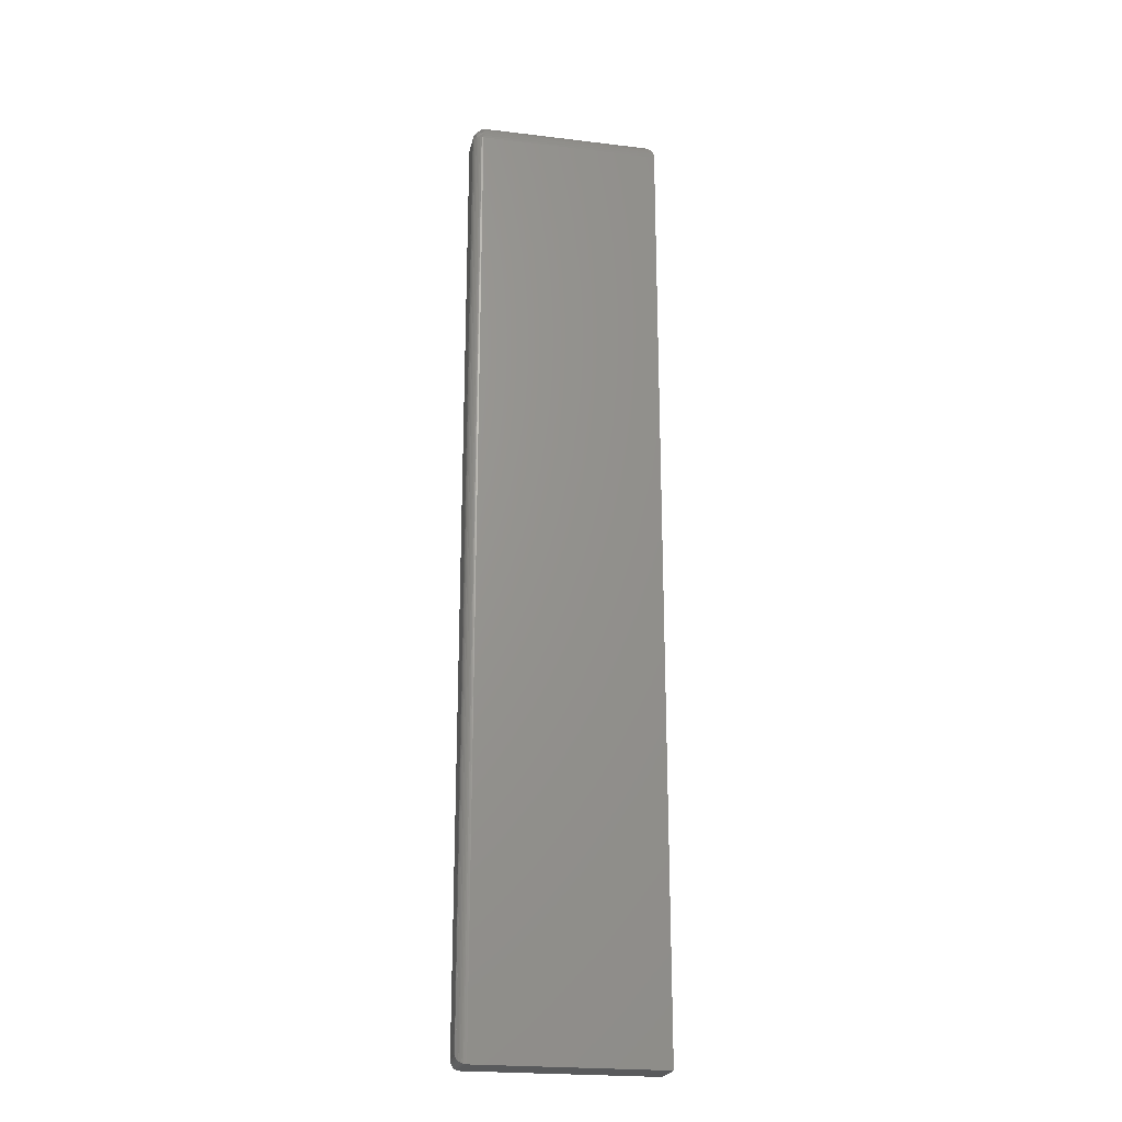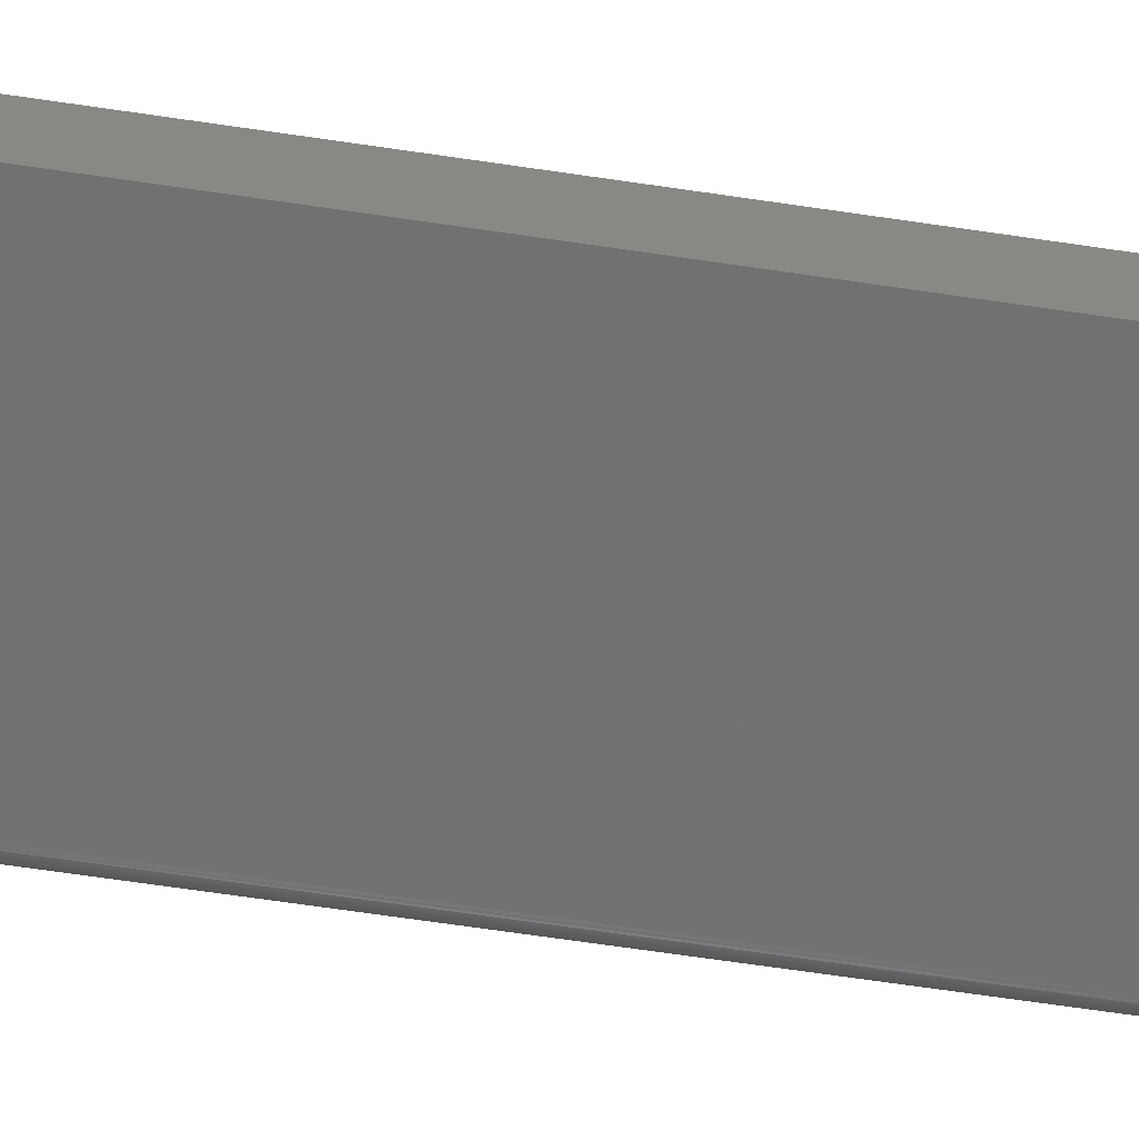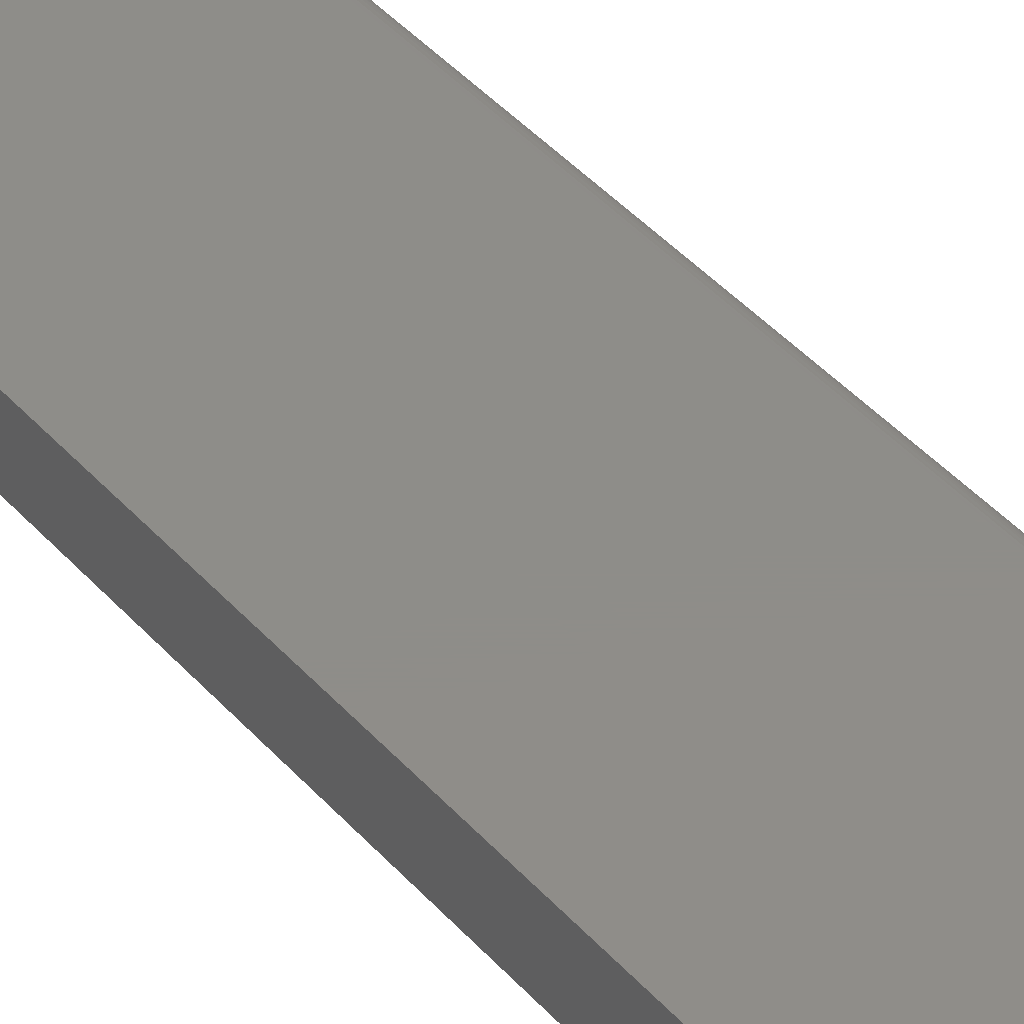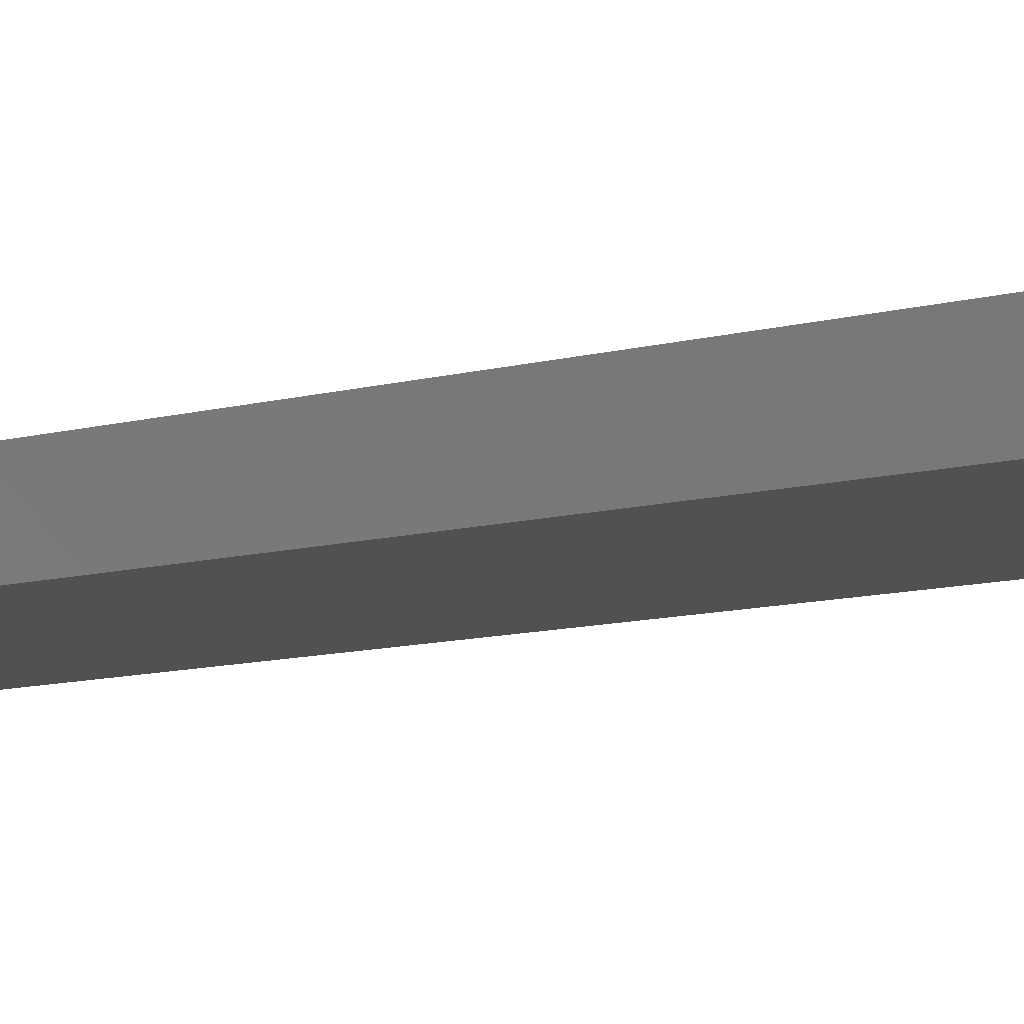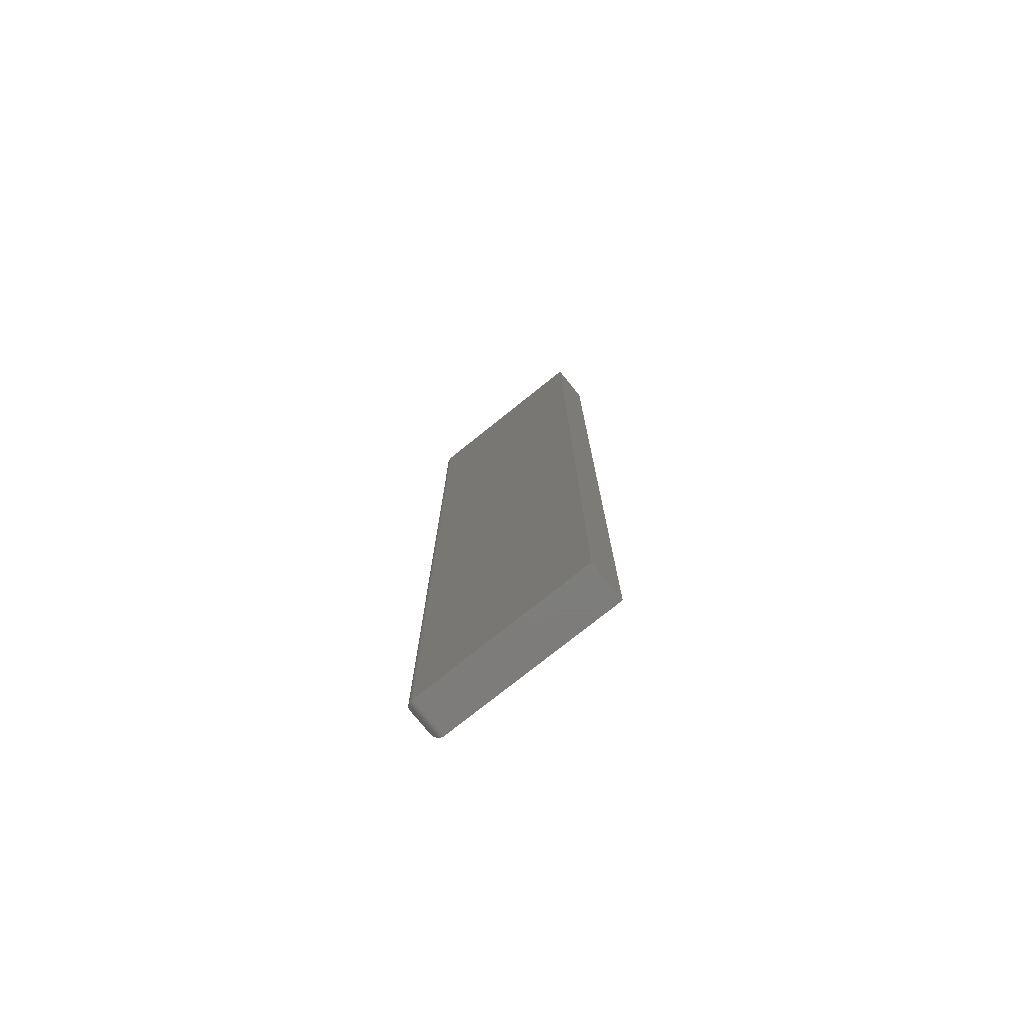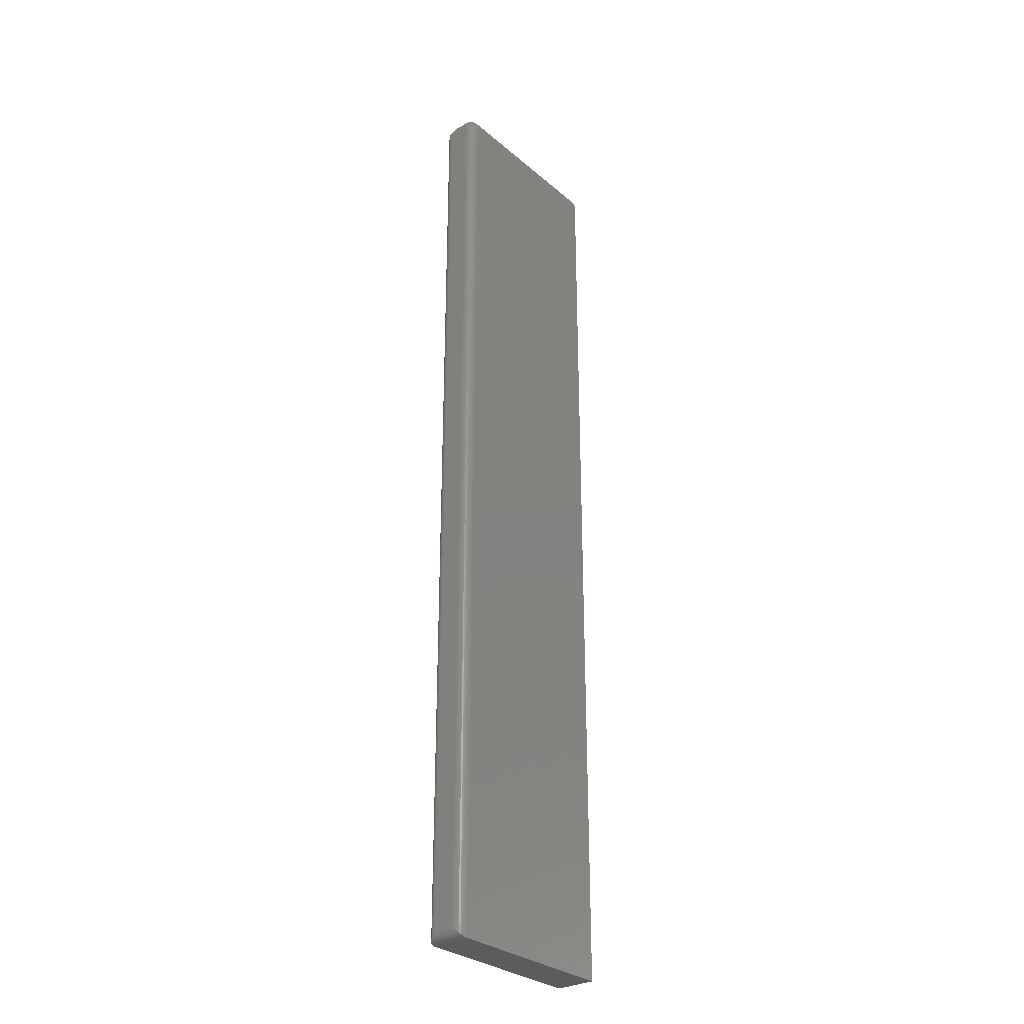
<metadata>
{"format":"stl","ext":"stl","renderer":"f3d","projection":"perspective","resolution":1024,"background":"white","views":[{"elev":-22.6,"azim":-11.7,"up":"+Z"},{"elev":-63.2,"azim":81.3,"up":"+Y"},{"elev":40.2,"azim":143.6,"up":"+Y"},{"elev":-7.4,"azim":134.2,"up":"+Y"},{"elev":-76.4,"azim":38.7,"up":"+Z"},{"elev":-29.9,"azim":-50.7,"up":"+Z"}]}
</metadata>
<code>
# stl→obj: 127 verts, 250 faces
v 0.1203 -0.03125 0.75
v -0.119 -0.03497 0.7498
v 0.1252 -0.03613 0.7496
v -0.1172 -0.03125 0.75
v -0.1217 -0.04029 0.7487
v 0.13 -0.04096 0.7485
v -0.1241 -0.04505 0.7468
v 0.1339 -0.04482 0.7469
v 0.1376 -0.04856 0.7448
v -0.1263 -0.04942 0.7442
v 0.1402 -0.05115 0.7428
v -0.1282 -0.0533 0.7409
v 0.1443 -0.05527 0.7387
v -0.1299 -0.05663 0.737
v 0.1472 -0.05818 0.7346
v -0.1312 -0.05932 0.7325
v 0.1494 -0.06039 0.73
v -0.1322 -0.06121 0.7276
v 0.1503 -0.06121 0.7276
v -0.1327 -0.06227 0.7225
v 0.1509 -0.06183 0.7252
v -0.1328 -0.0625 0.7188
v 0.1516 -0.0625 0.7188
v 0.1513 -0.06225 0.7227
v -0.1484 -0.04687 0.7188
v -0.1484 -0.01565 0.7205
v -0.1484 -0.01562 0.7188
v -0.1482 -0.04676 0.7225
v -0.1477 -0.016 0.7256
v -0.1471 -0.04623 0.7276
v -0.1462 -0.01677 0.7305
v -0.1453 -0.04528 0.7325
v -0.1438 -0.01792 0.7351
v -0.1426 -0.04394 0.737
v -0.1408 -0.01943 0.7392
v -0.1392 -0.04228 0.7409
v -0.1372 -0.02124 0.7427
v -0.1354 -0.04033 0.7442
v -0.133 -0.02333 0.7457
v -0.131 -0.03815 0.7468
v -0.1284 -0.02563 0.7479
v -0.1262 -0.03577 0.7487
v -0.1235 -0.02808 0.7494
v -0.1209 -0.03311 0.7498
v -0.1328 -0.0625 -0.75
v 0.1516 -0.0625 -0.75
v 0.1516 1.797e-16 0.7188
v -0.1328 -4.739e-05 0.7205
v 0.1513 -0.0002513 0.7227
v -0.1328 1.639e-16 0.7188
v 0.1252 -0.02637 0.7496
v -0.1204 -0.02491 0.7494
v -0.1324 -0.0007526 0.7256
v 0.1509 -0.000674 0.7252
v 0.1503 -0.001287 0.7276
v -0.1317 -0.002285 0.7305
v 0.1494 -0.002114 0.73
v 0.1485 -0.003111 0.7323
v -0.1305 -0.004593 0.7351
v 0.1459 -0.005675 0.7367
v -0.129 -0.007603 0.7392
v 0.1427 -0.008904 0.7406
v -0.1272 -0.01123 0.7427
v 0.1402 -0.01135 0.7428
v 0.1376 -0.01394 0.7448
v -0.1251 -0.01541 0.7457
v 0.1339 -0.01768 0.7469
v -0.1228 -0.02001 0.7479
v 0.13 -0.02154 0.7485
v -0.1328 2.602e-18 -0.75
v 0.1516 1.665e-17 -0.75
v -0.1484 -0.04688 -0.7344
v -0.1484 -0.01562 -0.7344
v -0.1482 -0.01291 0.7188
v -0.148 -0.01195 -0.738
v -0.1382 -0.0009423 0.7188
v -0.1396 -0.001535 -0.7485
v -0.1406 -0.002093 0.7188
v -0.1418 -0.002811 -0.7472
v -0.1429 -0.003656 0.7188
v -0.1437 -0.004419 -0.7456
v -0.1454 -0.006313 -0.7437
v -0.1448 -0.005581 0.7188
v -0.1467 -0.008436 -0.7416
v -0.1463 -0.007812 0.7188
v -0.1475 -0.01028 0.7188
v -0.1355 -0.0002374 0.7188
v -0.1347 -0.0001198 -0.7499
v -0.1372 -0.0006303 -0.7494
v -0.148 -0.05055 -0.738
v -0.1481 -0.04992 0.7188
v -0.1359 -0.0622 0.7188
v -0.1347 -0.06238 -0.7499
v -0.1472 -0.05285 0.7188
v -0.1467 -0.05406 -0.7416
v -0.1458 -0.05556 0.7188
v -0.1454 -0.05619 -0.7437
v -0.1437 -0.05808 -0.7456
v -0.1439 -0.05792 0.7188
v -0.1418 -0.05969 -0.7472
v -0.1415 -0.05987 0.7188
v -0.1396 -0.06096 -0.7485
v -0.1388 -0.06131 0.7188
v -0.1372 -0.06187 -0.7494
v -0.1304 -0.05203 0.7418
v -0.138 -0.04449 0.7418
v -0.1349 -0.06072 0.7283
v -0.1467 -0.04901 0.7283
v -0.1364 -0.04663 0.7424
v -0.1346 -0.04864 0.7426
v -0.1326 -0.05046 0.7424
v -0.1457 -0.0517 0.7288
v -0.1442 -0.0542 0.7291
v -0.1424 -0.05642 0.7292
v -0.1401 -0.05829 0.7291
v -0.1376 -0.05974 0.7288
v -0.1438 -0.05784 0.7212
v -0.1353 -0.001166 0.7261
v -0.1273 -0.01715 0.7464
v -0.1313 -0.02117 0.7464
v -0.1293 -0.01909 0.7466
v -0.1473 -0.01311 0.7261
v -0.143 -0.005467 0.7269
v -0.1449 -0.007748 0.7268
v -0.1407 -0.003566 0.7268
v -0.1381 -0.002115 0.7265
v -0.1463 -0.01033 0.7265
f 1 2 3
f 1 4 2
f 3 2 5
f 3 5 6
f 6 5 7
f 6 7 8
f 9 8 7
f 7 10 9
f 11 9 10
f 10 12 11
f 11 12 13
f 12 14 13
f 15 13 14
f 14 16 15
f 17 15 16
f 16 18 17
f 17 18 19
f 19 18 20
f 21 19 20
f 22 23 20
f 20 23 24
f 20 24 21
f 25 26 27
f 25 28 26
f 26 28 29
f 28 30 29
f 31 29 30
f 30 32 31
f 33 31 32
f 32 34 33
f 35 33 34
f 34 36 35
f 37 35 36
f 36 38 37
f 39 37 38
f 38 40 39
f 41 39 40
f 40 42 41
f 43 41 42
f 42 44 43
f 4 43 44
f 45 46 22
f 22 46 23
f 47 48 49
f 47 50 48
f 4 51 52
f 4 1 51
f 48 53 49
f 49 53 54
f 55 54 53
f 53 56 55
f 55 56 57
f 58 57 56
f 56 59 58
f 58 59 60
f 60 59 61
f 60 61 62
f 62 61 63
f 62 63 64
f 65 64 63
f 63 66 65
f 67 65 66
f 66 68 67
f 67 68 69
f 69 68 52
f 69 52 51
f 70 50 71
f 71 50 47
f 25 27 72
f 72 27 73
f 45 70 46
f 46 70 71
f 73 74 75
f 73 27 74
f 76 77 78
f 78 77 79
f 78 79 80
f 79 81 80
f 80 81 82
f 80 82 83
f 83 82 84
f 83 84 85
f 86 85 84
f 84 75 86
f 86 75 74
f 50 70 87
f 87 70 88
f 87 88 76
f 76 88 89
f 76 89 77
f 25 90 91
f 25 72 90
f 45 92 93
f 45 22 92
f 94 91 90
f 90 95 94
f 96 94 95
f 96 95 97
f 96 97 98
f 96 98 99
f 99 98 100
f 99 100 101
f 101 100 102
f 101 102 103
f 103 102 104
f 103 104 92
f 104 93 92
f 72 75 90
f 72 73 75
f 77 100 79
f 79 100 98
f 79 98 81
f 81 98 97
f 81 97 82
f 82 97 95
f 82 95 84
f 84 95 90
f 84 90 75
f 70 45 88
f 88 45 93
f 88 93 89
f 89 93 104
f 89 104 77
f 77 104 102
f 77 102 100
f 42 40 5
f 5 44 42
f 2 44 5
f 44 2 4
f 7 40 10
f 5 40 7
f 12 10 105
f 36 34 106
f 18 16 107
f 30 28 108
f 38 36 106
f 38 106 109
f 38 109 110
f 38 110 111
f 38 111 105
f 38 105 10
f 38 10 40
f 14 12 105
f 14 105 111
f 14 111 110
f 14 110 109
f 14 109 106
f 14 106 34
f 14 34 16
f 32 30 108
f 32 108 112
f 32 112 113
f 32 113 114
f 32 114 115
f 32 115 116
f 32 116 107
f 32 107 16
f 32 16 34
f 117 96 99
f 117 99 101
f 117 101 103
f 117 103 92
f 117 92 22
f 117 22 20
f 117 20 18
f 117 18 107
f 117 107 116
f 117 116 115
f 117 115 114
f 117 114 113
f 117 113 112
f 117 112 108
f 117 108 28
f 28 25 91
f 28 91 94
f 28 94 96
f 28 96 117
f 87 118 50
f 118 48 50
f 33 35 59
f 59 31 33
f 37 119 63
f 63 35 37
f 61 35 63
f 37 120 121
f 37 121 119
f 59 35 61
f 52 43 4
f 52 41 43
f 26 74 27
f 74 26 29
f 122 74 29
f 123 83 124
f 123 80 83
f 80 123 125
f 125 78 80
f 78 125 126
f 53 48 118
f 29 31 122
f 37 39 120
f 66 63 119
f 39 41 120
f 56 53 118
f 56 118 126
f 56 126 125
f 56 125 123
f 56 123 124
f 56 124 127
f 56 127 122
f 56 122 31
f 56 31 59
f 68 66 119
f 68 119 121
f 68 121 120
f 68 120 41
f 68 41 52
f 83 85 124
f 124 85 86
f 124 86 127
f 127 86 74
f 127 74 122
f 78 126 76
f 76 126 118
f 76 118 87
f 1 3 51
f 51 3 6
f 51 6 69
f 69 6 8
f 69 8 67
f 67 8 9
f 67 9 65
f 65 9 11
f 65 11 64
f 62 64 11
f 11 13 62
f 60 62 13
f 13 15 60
f 58 60 15
f 15 17 58
f 23 47 24
f 24 47 49
f 24 49 21
f 21 49 54
f 21 54 19
f 19 54 55
f 19 55 17
f 17 55 57
f 17 57 58
f 46 71 23
f 23 71 47

</code>
